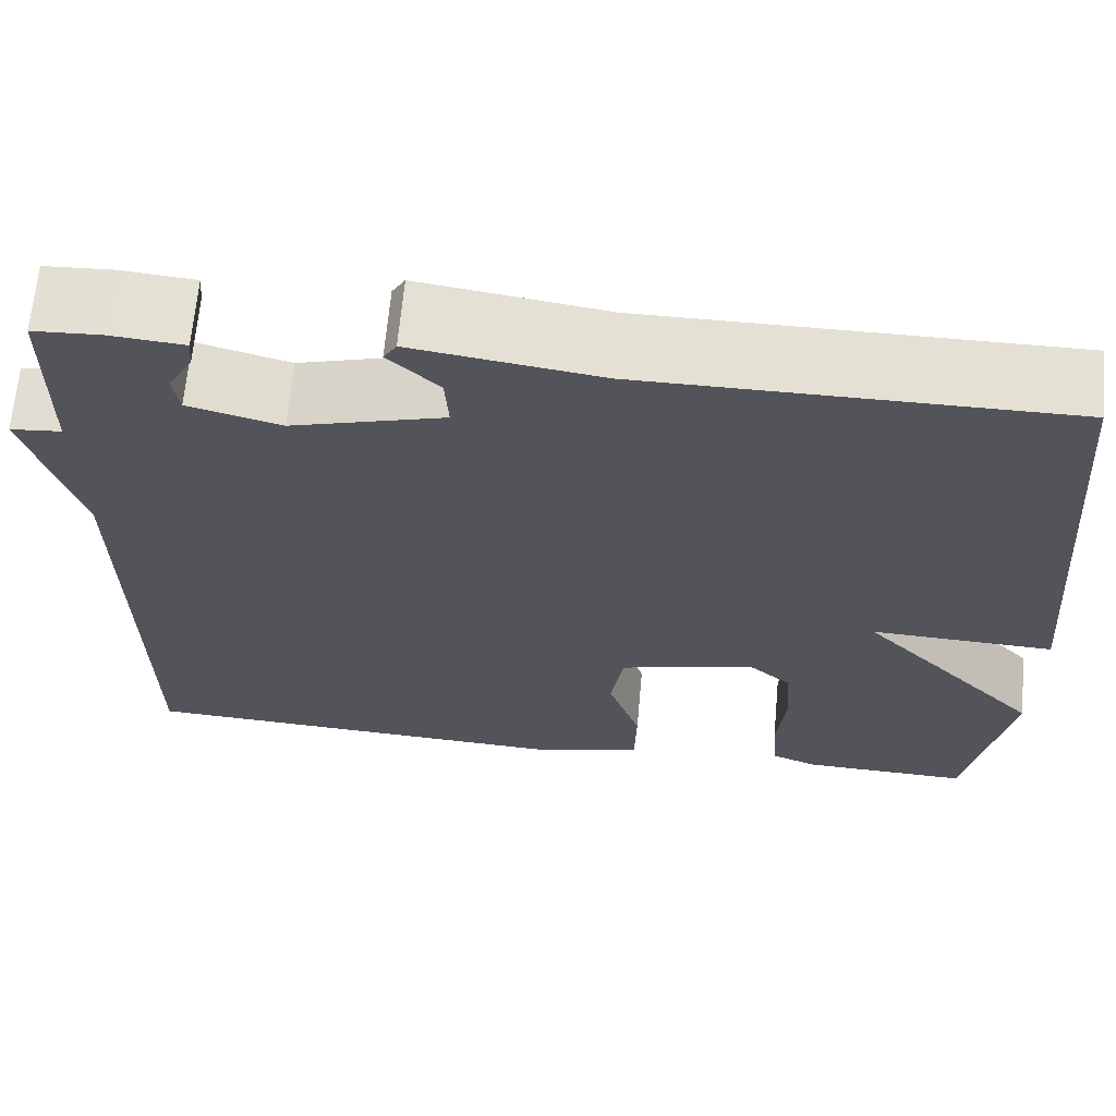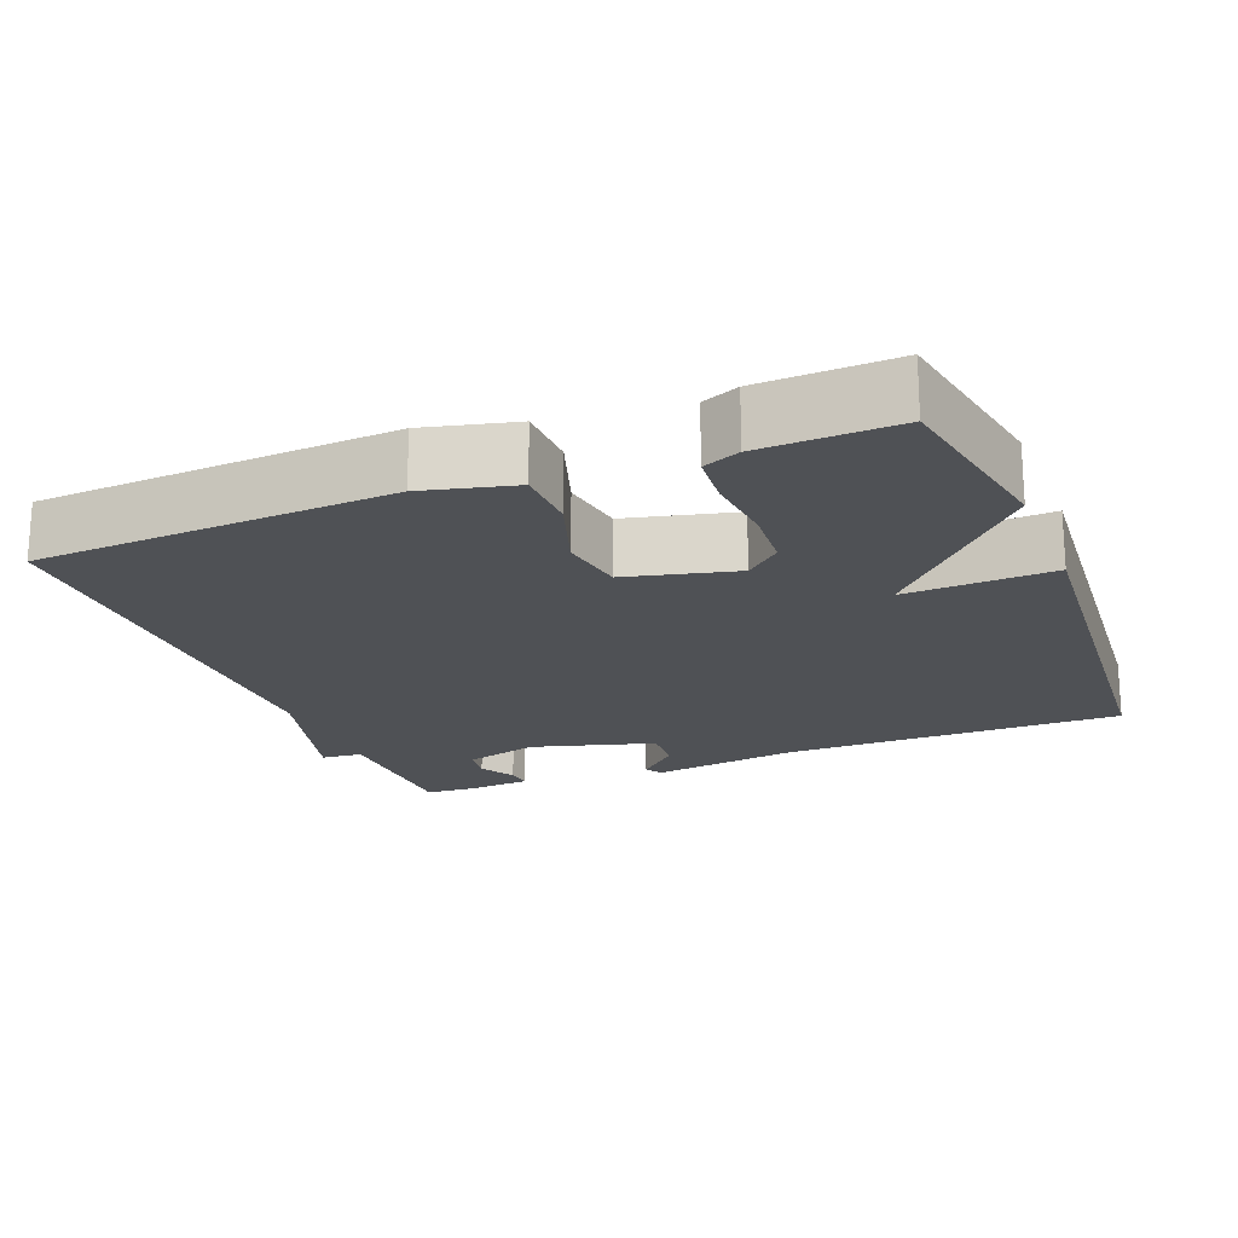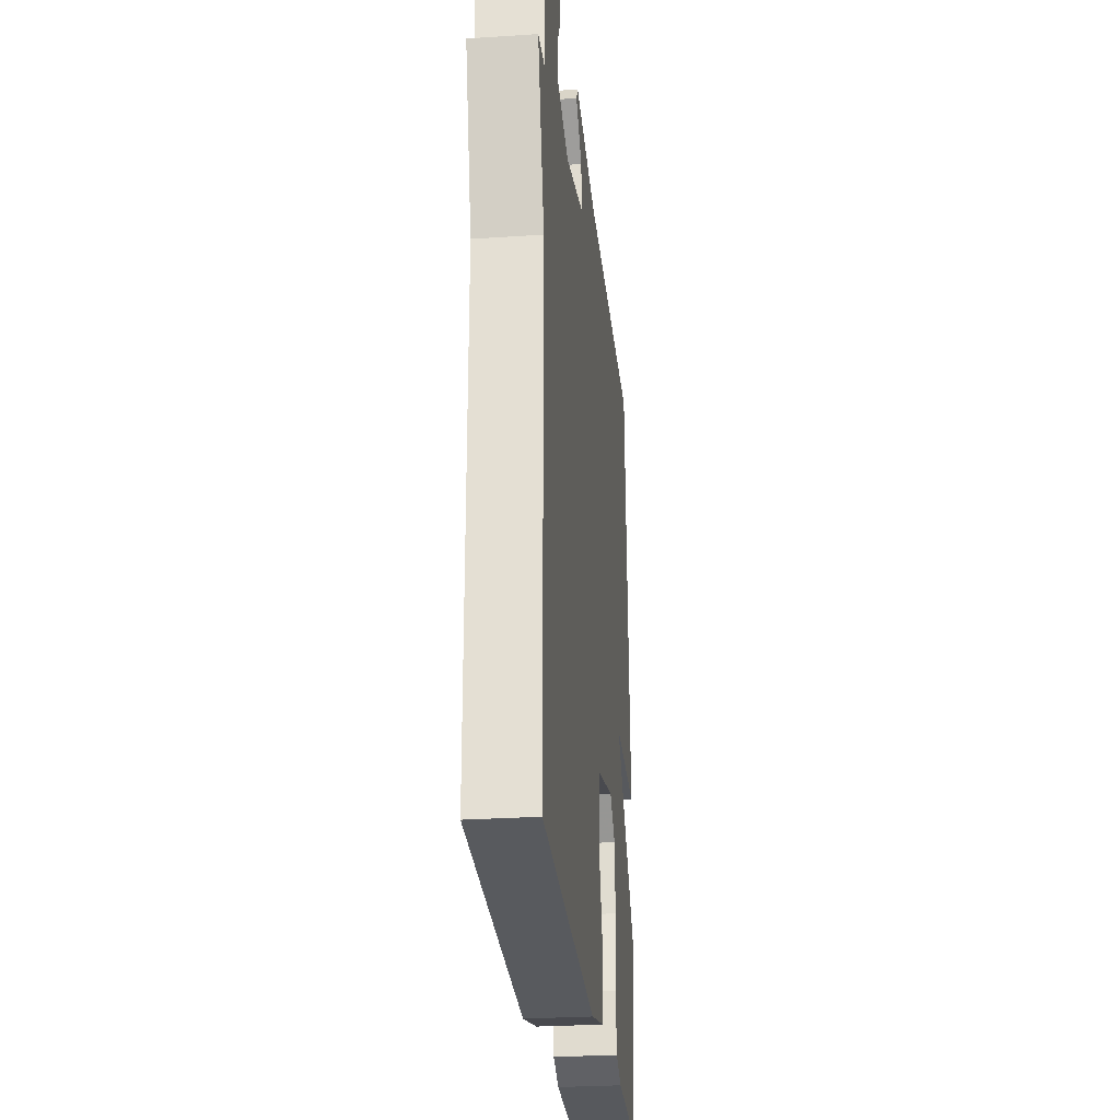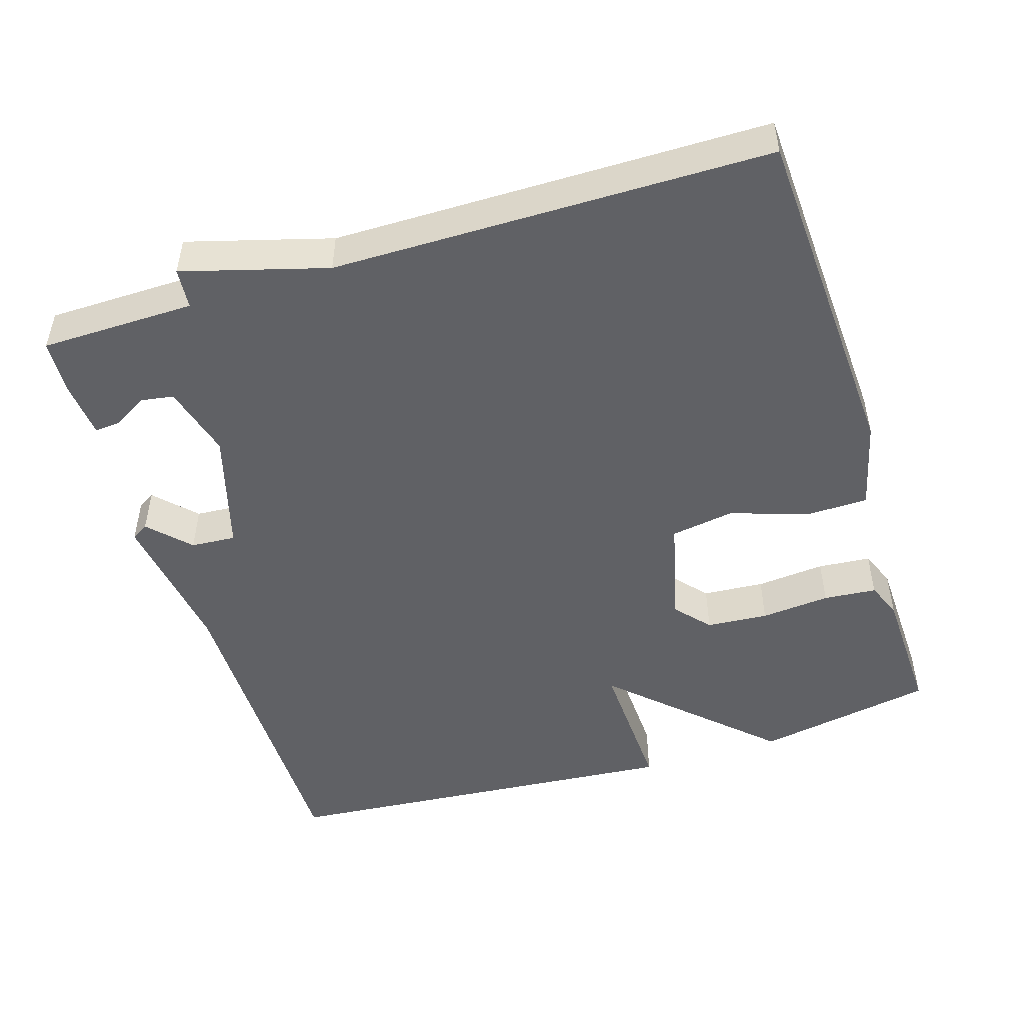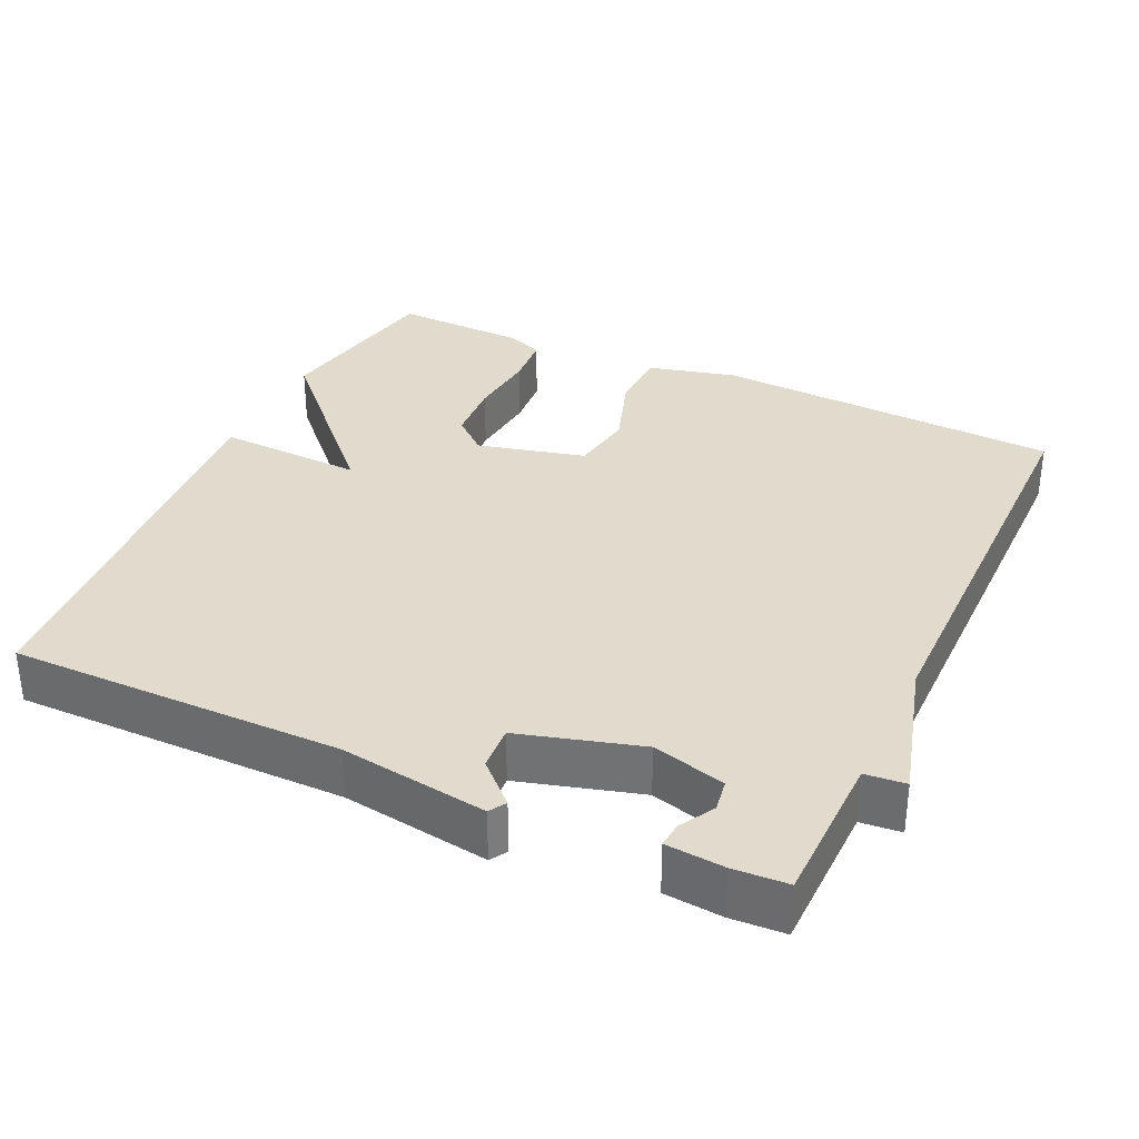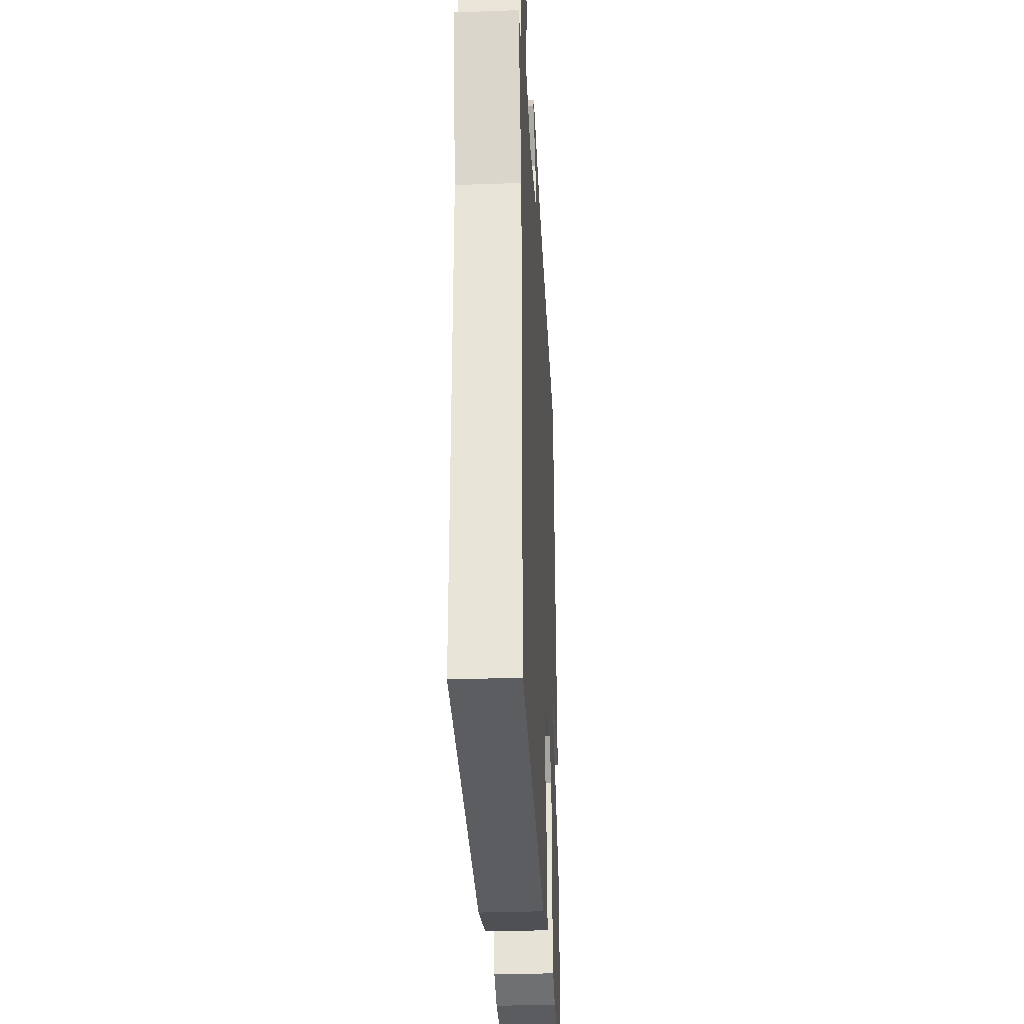
<metadata>
{"format":"obj","ext":"obj","renderer":"f3d","projection":"perspective","resolution":1024,"background":"white","views":[{"elev":66.0,"azim":-174.8,"up":"+Z"},{"elev":-19.7,"azim":-158.3,"up":"+Y"},{"elev":-27.4,"azim":95.8,"up":"+Z"},{"elev":-49.3,"azim":107.3,"up":"+Y"},{"elev":33.2,"azim":25.0,"up":"+Y"},{"elev":-32.9,"azim":92.9,"up":"+Z"}]}
</metadata>
<code>
v 0.5 0.07 0.5
v 0.503 0.07 0.291
v 0.558 0.07 0.286
v 0.503 0.07 0.091
v 0.5 0.07 -0.5
v 0.028 0.07 -0.525
v -0.093 0.07 -0.495
v -0.095 0.07 -0.41
v -0.06 0.07 -0.306
v -0.074 0.07 -0.219
v -0.22 0.07 -0.183
v -0.267 0.07 -0.224
v -0.273 0.07 -0.308
v -0.264 0.07 -0.402
v -0.27 0.07 -0.474
v -0.319 0.07 -0.494
v -0.5 0.07 -0.5
v -0.545 0.07 -0.257
v -0.348 0.07 -0.049
v -0.545 0.07 -0.057
v -0.5 0.07 0.5
v -0.048 0.07 0.499
v 0.152 0.07 0.528
v 0.166 0.07 0.505
v 0.112 0.07 0.453
v 0.108 0.07 0.392
v 0.272 0.07 0.345
v 0.371 0.07 0.372
v 0.378 0.07 0.416
v 0.351 0.07 0.463
v 0.348 0.07 0.497
v 0.427 0.07 0.504
v 0.5 0 0.5
v 0.503 0 0.291
v 0.558 0 0.286
v 0.503 0 0.091
v 0.5 0 -0.5
v 0.028 0 -0.525
v -0.093 0 -0.495
v -0.095 0 -0.41
v -0.06 0 -0.306
v -0.074 0 -0.219
v -0.22 0 -0.183
v -0.267 0 -0.224
v -0.273 0 -0.308
v -0.264 0 -0.402
v -0.27 0 -0.474
v -0.319 0 -0.494
v -0.5 0 -0.5
v -0.545 0 -0.257
v -0.348 0 -0.049
v -0.545 0 -0.057
v -0.5 0 0.5
v -0.048 0 0.499
v 0.152 0 0.528
v 0.166 0 0.505
v 0.112 0 0.453
v 0.108 0 0.392
v 0.272 0 0.345
v 0.371 0 0.372
v 0.378 0 0.416
v 0.351 0 0.463
v 0.348 0 0.497
v 0.427 0 0.504
f 32 1 2
f 31 32 2
f 30 31 2
f 29 30 2
f 28 29 2
f 27 28 2
f 22 23 24 25
f 22 25 26
f 21 22 26
f 20 21 26
f 19 20 26
f 17 18 19
f 16 17 19
f 15 16 19
f 14 15 19
f 13 14 19
f 12 13 19
f 19 26 27
f 12 19 27
f 11 12 27
f 7 8 9
f 6 7 9
f 5 6 9
f 4 5 9
f 4 9 10
f 3 4 10
f 2 3 10
f 2 10 11 27
f 34 33 64
f 34 64 63
f 34 63 62
f 34 62 61
f 34 61 60
f 34 60 59
f 57 56 55 54
f 58 57 54
f 58 54 53
f 58 53 52
f 58 52 51
f 51 50 49
f 51 49 48
f 51 48 47
f 51 47 46
f 51 46 45
f 51 45 44
f 59 58 51
f 59 51 44
f 59 44 43
f 41 40 39
f 41 39 38
f 41 38 37
f 41 37 36
f 42 41 36
f 42 36 35
f 42 35 34
f 59 43 42 34
f 1 33 34 2
f 2 34 35 3
f 3 35 36 4
f 4 36 37 5
f 5 37 38 6
f 6 38 39 7
f 7 39 40 8
f 8 40 41 9
f 9 41 42 10
f 10 42 43 11
f 11 43 44 12
f 12 44 45 13
f 13 45 46 14
f 14 46 47 15
f 15 47 48 16
f 16 48 49 17
f 17 49 50 18
f 18 50 51 19
f 19 51 52 20
f 20 52 53 21
f 21 53 54 22
f 22 54 55 23
f 23 55 56 24
f 24 56 57 25
f 25 57 58 26
f 26 58 59 27
f 27 59 60 28
f 28 60 61 29
f 29 61 62 30
f 30 62 63 31
f 31 63 64 32
f 32 64 33 1

</code>
